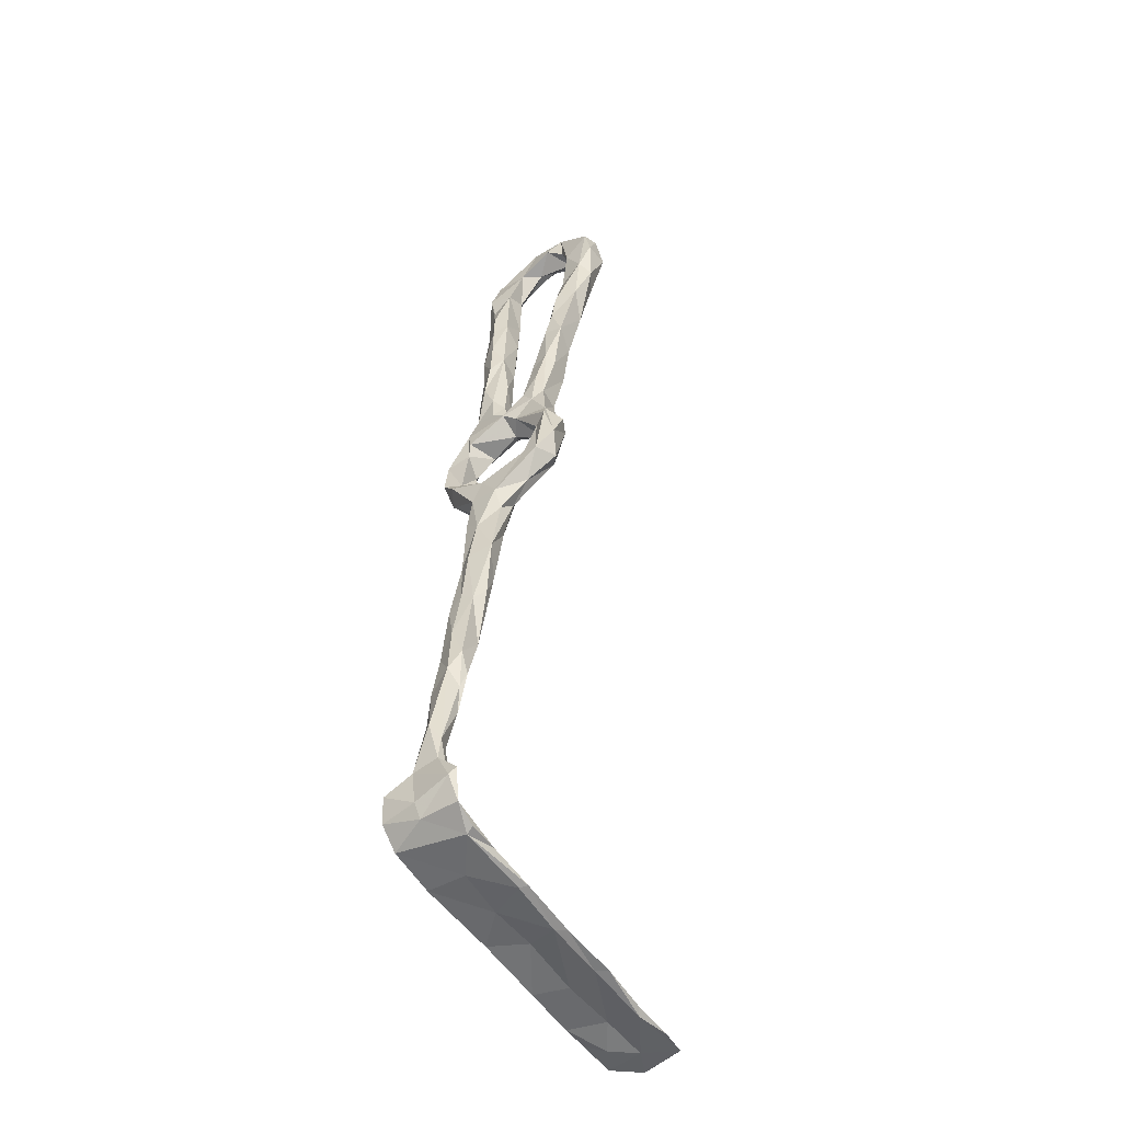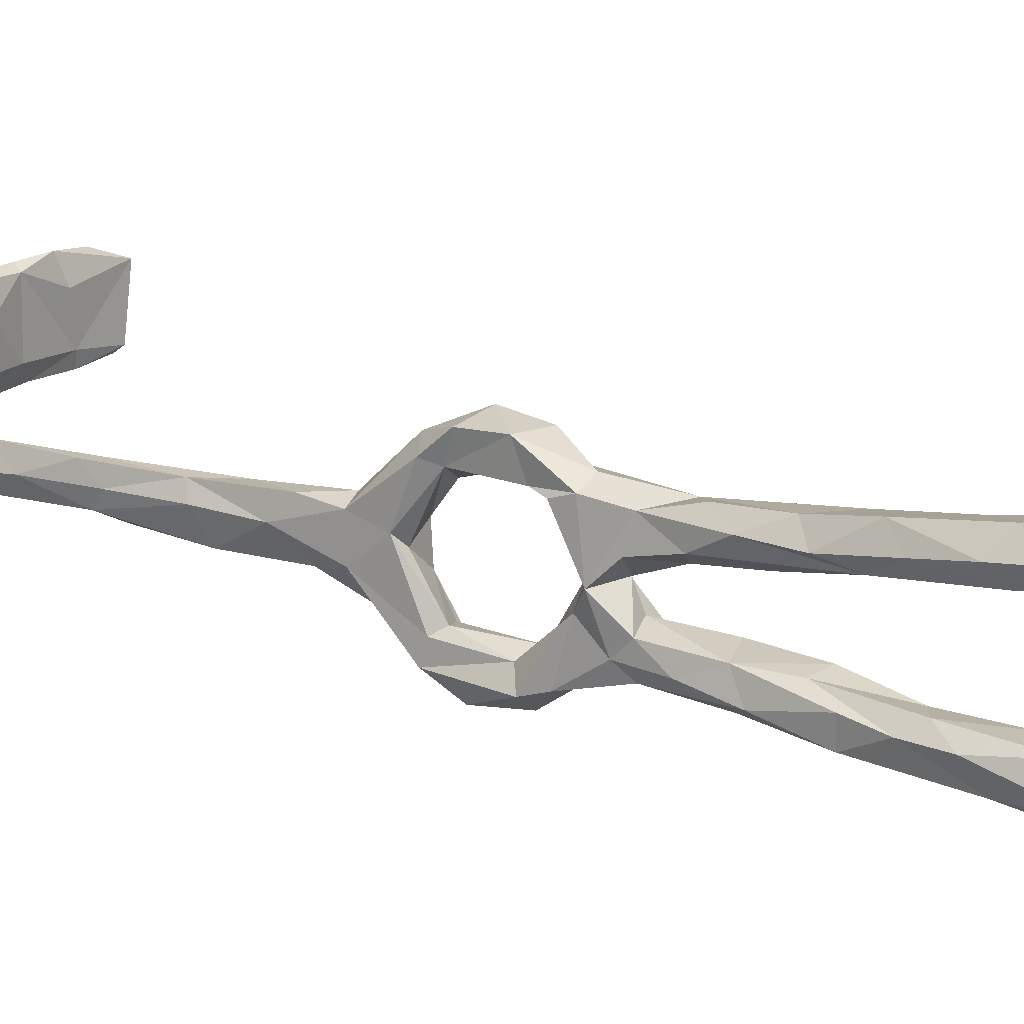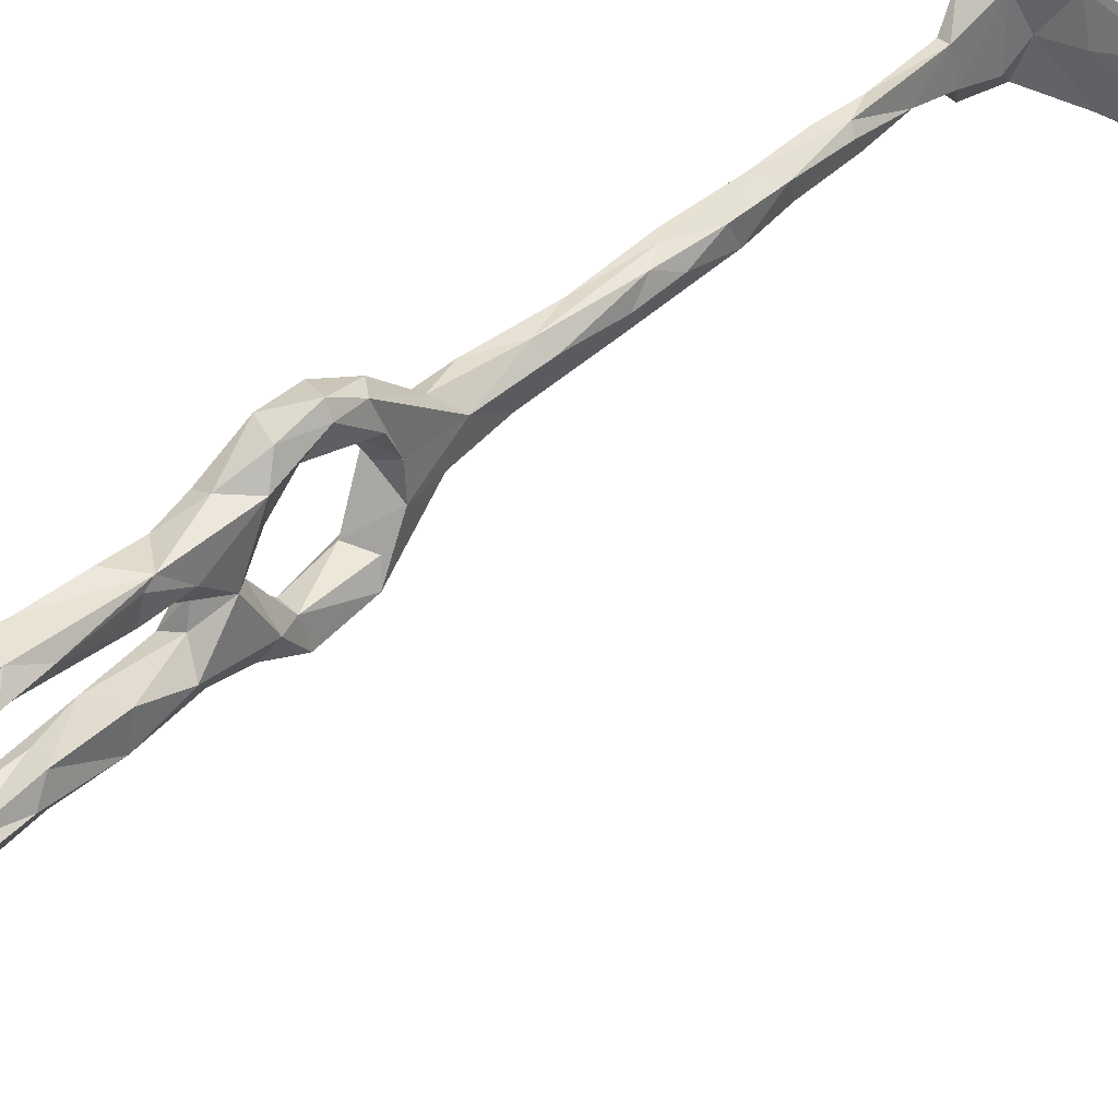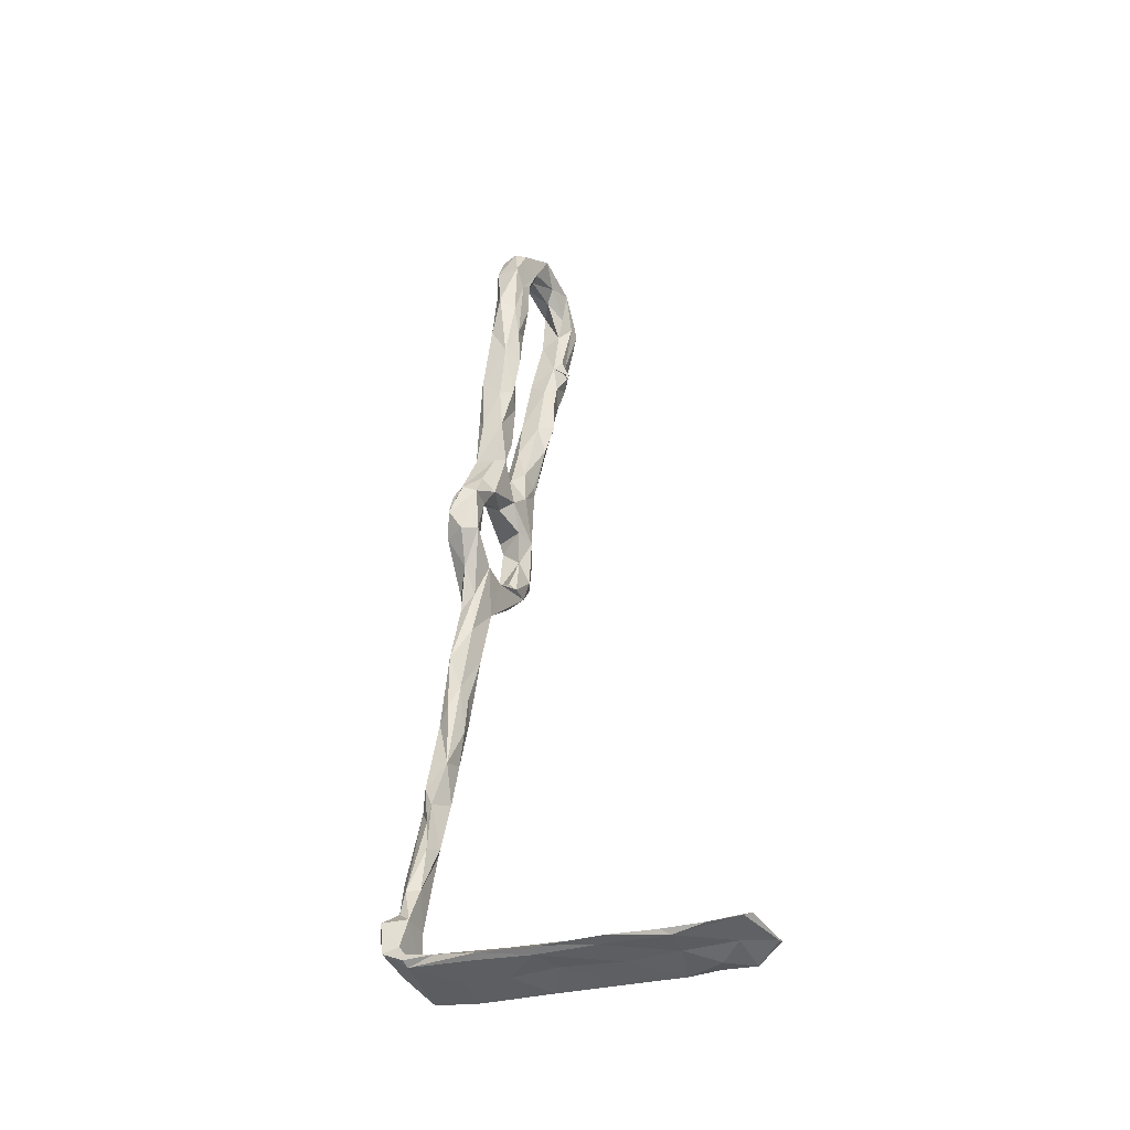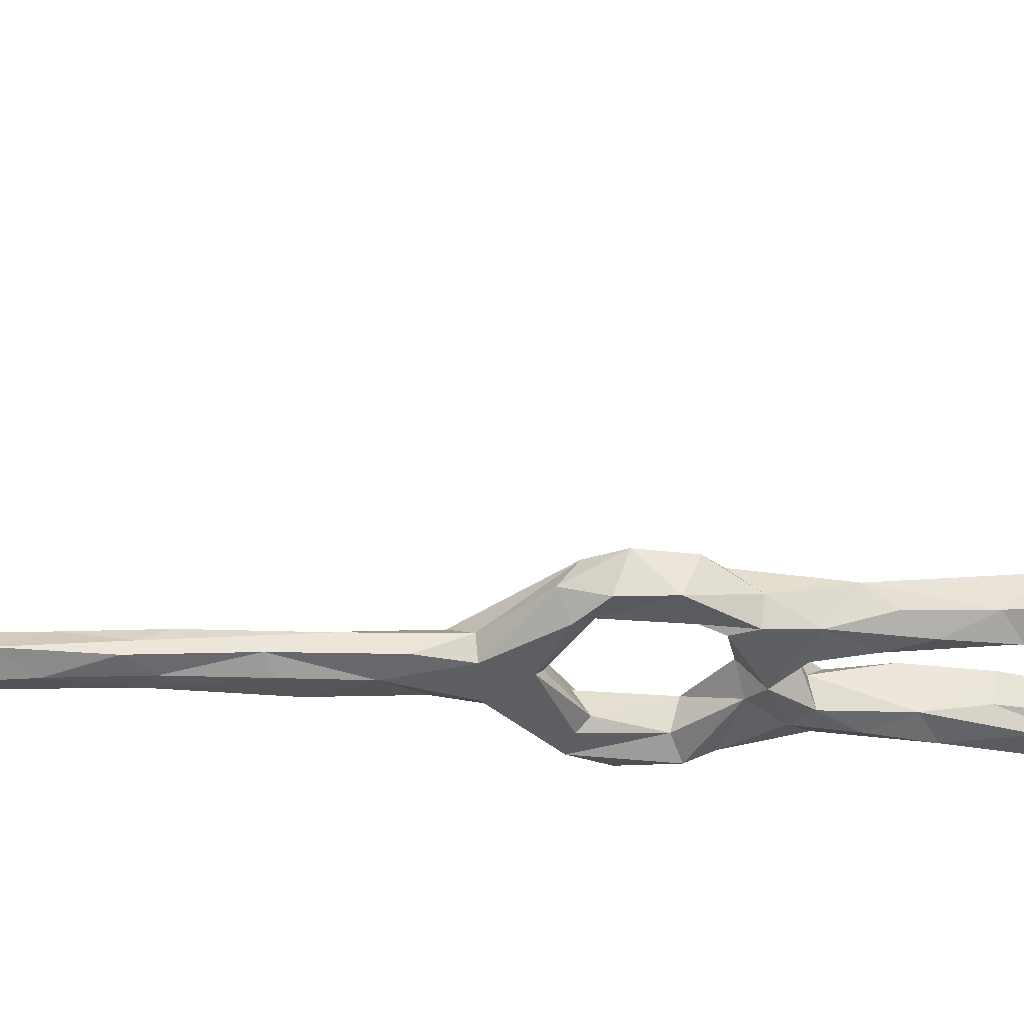
<metadata>
{"format":"obj","ext":"obj","renderer":"f3d","projection":"perspective","resolution":1024,"background":"white","views":[{"elev":-45.7,"azim":127.2,"up":"+Y"},{"elev":13.0,"azim":133.4,"up":"+Z"},{"elev":42.3,"azim":-127.9,"up":"+Z"},{"elev":-45.8,"azim":-152.6,"up":"+Y"},{"elev":48.0,"azim":98.2,"up":"+Z"}]}
</metadata>
<code>
v 39.54 -79.46 -312
v 35.1 -69.98 -312
v 36.61 -79.15 -310.7
v 33.92 -67.98 -308.4
v 35.3 -68.42 -306.7
v 19.13 41.51 -308.5
v 15.64 42.96 -307.6
v 19.69 34 -310.9
v 15.95 35.33 -306.4
v 16.71 30.02 -311
v 15.49 42.08 -303.2
v 17.55 51.52 -307.9
v 17.28 25.34 -300.6
v 15.99 40.2 -302.1
v 19.78 27.22 -312.7
v 18.91 35.28 -315.1
v 12.36 54.45 -303.3
v 13.03 60.84 -306.1
v 18.38 25.41 -305.3
v 3.762 110.5 -319.2
v 8.055 110.3 -323.5
v 5.72 104.1 -327.5
v 8.109 104.9 -328.7
v 5.784 112.4 -311.1
v 5.536 107.4 -312.9
v 3.95 109.3 -307.6
v 5.386 102.4 -322.1
v 6.288 102.8 -305.5
v 5.398 102 -302
v 8.123 105 -310.6
v 6.934 93.12 -326.3
v 6.847 96.69 -329.9
v 9.312 84.85 -304.6
v 7.786 88.37 -302.8
v 8.89 77.17 -303.6
v 8.167 88.75 -300.4
v 7.73 84.61 -300.4
v 5.357 102.2 -299
v 8.173 97.75 -304.1
v 40.49 -85.13 -312.2
v 35.21 -62.95 -312.2
v 33.85 -59.1 -313
v 31.99 -56.48 -307.9
v 11.42 75.03 -305.7
v 9.561 71.16 -303.8
v 9.84 62.9 -303.1
v 21.94 9.28 -326.3
v 19.02 10.67 -323.5
v 20.71 9.373 -320.1
v 18.32 20.39 -326.2
v 19.2 21.32 -320.9
v 24.71 12.02 -319.3
v 24.26 3.244 -319.9
v 24.7 14.69 -327.7
v 20.63 5.795 -314.8
v 23.83 -2.181 -315.6
v 30.33 -33.39 -314.3
v 30.65 -48.54 -312.7
v 27.61 -28.22 -313.7
v 35.73 -54.05 -312.9
v 28.37 -38.61 -310
v 30.4 -46.18 -308
v 34.89 -52.59 -306.4
v 28.7 -33.58 -307.4
v 25.3 -18.29 -309.4
v 27.01 -15.95 -307
v 27.22 -29.83 -310.7
v 25 -11.77 -314.1
v 23 -4.387 -309.2
v 19.47 15.54 -297.4
v 20.75 10.12 -297.8
v 20.23 19.44 -301.4
v 20.01 8.683 -302.8
v 19.38 22.97 -296.4
v 21.57 10.55 -303.7
v 21.04 5.749 -308.8
v 39.74 -96.36 -302.7
v 14.08 56.45 -324.1
v 11.81 70.07 -326
v 11.83 58.84 -321.3
v 18.58 60.88 -325
v 13.23 56.28 -317.6
v 14.18 46.29 -322.5
v 9.861 68.95 -321.9
v 14.46 44.94 -316.6
v 12.11 67.53 -320.2
v 38.52 -86.38 -305.9
v 9.049 77.61 -324.4
v 37.94 -87.37 -312.6
v 16.82 25.01 -320.1
v 14.91 36.84 -318.7
v 25.52 6.806 -311.3
v 25.68 -0.6921 -306.1
v 6.354 95.66 -324
v 8.797 83.85 -327.2
v 7.552 87.65 -322.3
v 11.76 87.13 -329.6
v 41.21 -90.58 -317.7
v 38.6 -95.14 -314.5
v 12.87 60.11 -300.7
v 16.48 34.94 -321.4
v 18.4 27.24 -323.7
v 40.43 -98.35 -317.7
v 21.26 36.25 -321.9
v 21.22 21.68 -327.7
v 25.6 12.32 -301.6
v 37.92 -101 -300.5
v 27.5 -103.3 -299.9
v 27.21 -103.6 -309
v 41.25 -76.22 -310
v 35.29 -102.1 -315.8
v 28.67 -101.7 -317
v 19.74 -105.3 -316
v 18.79 -104.7 -317.5
v 35.64 -101.2 -317.5
v 16.48 -105.4 -307.9
v -32.26 -112.6 -298.7
v -24.66 -110.7 -298.2
v -26.66 -112.3 -302.4
v -17.7 -110.6 -298.8
v -20.37 -110.6 -307.2
v -32 -111.8 -307
v -17.36 -108.9 -300
v -8.187 -108.9 -306.9
v -5.834 -108.8 -299.4
v -21.3 -111.8 -314.4
v -7.695 -107.4 -300.1
v -38.59 -111.7 -303.3
v -35.97 -111.8 -314
v -19.55 -110.4 -315.4
v -29.2 -112 -315.3
v -38.17 -110.2 -300.8
v 13.28 -103.5 -314.5
v 5.409 -106.3 -307.6
v 7.461 -107.4 -315
v 10.12 -106.5 -300.3
v 15.72 -104 -299.1
v 4.492 -105.5 -300.2
v 5.187 -107 -316.7
v 42.02 -92.33 -316.4
v 40.67 -86.22 -306.1
v -8.166 -109 -316.7
v -6.359 -109.1 -314.5
v 42.1 -95.24 -308.4
v 40.62 -98.53 -308.8
v -37.32 -111 -312.9
v 22.94 35.54 -308.1
v 24.08 31.32 -312.1
v 22.49 36.77 -316.7
v 10.42 111.1 -319
v 7.608 102.8 -319.9
v 12 104.4 -328
v 11.81 107.9 -315.5
v 12.97 97.98 -322.8
v 10.55 111.4 -310.7
v 10.76 104.6 -319.7
v 7.474 110.1 -303.7
v 11 104.8 -306.5
v 9.61 87.85 -297.1
v 13.06 96.04 -303.9
v 13.46 97.93 -298.1
v 10.83 105.7 -298.7
v 7.968 97.49 -296.9
v 14.05 90.61 -299.8
v 19.16 61.25 -320.7
v 20.74 50.5 -322.2
v 18.38 68.02 -322.1
v 17.42 55.97 -318.4
v 20.31 47.97 -317.7
v 22.08 41.77 -320.2
v 15.21 77.79 -327.2
v 16.18 70.95 -319.9
v 17.51 75.33 -322.6
v 9.631 79.65 -321
v 13.99 90.36 -327.4
v 12.47 97.3 -329.9
v 22.68 33.62 -319.5
v 13.46 86.36 -321.7
v 37.37 -58.65 -310.6
v 26.73 9.475 -324.1
v 26.47 10.55 -320.5
v 28.52 0.2156 -314.1
v 35.65 -47.01 -309.8
v 33 -36.66 -312.8
v 33.37 -34.53 -309.9
v 31.86 -21.75 -310
v 30.06 -19.27 -315
v 30.11 -10.79 -310.6
v 27.65 -5.698 -315.2
v 18.85 47.85 -323.4
v 23.56 26.03 -324.3
v 25.25 22.52 -325.2
v 21.66 43.04 -306.7
v 21.41 49.2 -303.8
v 22.36 36.77 -303
v 19.99 44.82 -301.2
v 24.3 30.24 -301.9
v 18.63 55.53 -301
v 16.61 83.93 -302
v 17.42 77.68 -302.5
v 15.5 79.93 -305.4
v 14.43 80.05 -298.7
v 17.55 65.74 -299.9
v 18.58 69.3 -303.4
v 27.72 6.167 -309.5
v 23.75 20.84 -321.9
v 24.46 7.932 -298.4
v 20.87 15.39 -295
v 20.75 30.02 -300.2
v 25.16 21.58 -296.7
v 24.32 23.36 -302.2
v 24.85 26.61 -302.9
v 23.15 28.84 -315.3
v 26.31 14.26 -296.8
v 27.65 10.15 -300.5
v 28.58 0.04721 -307.6
v 17.48 63.51 -306.3
v 20.36 58.35 -304.4
v 38.57 -73.49 -307.1
v 36.69 -63.46 -306
v 31.67 -100.4 -300.3
v 41.73 -96.42 -300.2
v 33.55 -38.44 -306.9
v 31.38 -37.17 -306.8
v 30.62 -23.23 -307.3
v 29.06 -7.301 -306.8
v 17.77 -102.2 -303.5
v 42.47 -90.54 -300.6
v 36.91 -98.27 -308.9
v 28.78 -99.42 -307.1
v 19.87 -101.8 -309.2
v -10.66 -106.8 -305.3
v -17.19 -108.6 -312.4
v 8.817 -104.2 -307.6
v -0.7915 -105.1 -306.2
v -3.904 -106.3 -313.5
v -26.66 -109.8 -303.4
v -28.57 -111 -312.4
v 10.76 74.52 -299.5
v 9.103 81.65 -298.6
v 7.865 85.68 -301.1
v 7.033 85.25 -300.3
v 7.364 84.22 -300.3
v 7.246 83.55 -300.8
f 2 1 3
f 2 3 4
f 7 6 9
f 8 10 6
f 6 10 9
f 9 11 7
f 10 13 9
f 7 17 18
f 17 7 11
f 9 14 11
f 14 9 13
f 10 19 13
f 15 19 10
f 14 17 11
f 22 20 21
f 23 22 21
f 20 25 26
f 24 20 26
f 27 20 22
f 25 20 27
f 25 28 26
f 29 26 28
f 30 28 25
f 27 22 31
f 36 29 34
f 36 38 29
f 4 43 42
f 4 42 2
f 42 41 2
f 46 45 18
f 45 44 18
f 48 49 51
f 50 48 51
f 48 47 53
f 54 47 50
f 47 48 50
f 49 55 52
f 55 49 48
f 48 56 55
f 59 57 58
f 62 58 43
f 58 42 43
f 61 59 58
f 61 58 62
f 65 64 66
f 67 64 65
f 61 64 67
f 68 59 65
f 69 65 66
f 59 61 67
f 72 73 70
f 13 72 70
f 73 71 70
f 74 13 70
f 76 71 73
f 78 80 79
f 80 84 79
f 83 80 78
f 83 82 80
f 85 82 83
f 5 3 87
f 3 5 4
f 88 79 84
f 5 43 4
f 64 61 62
f 22 32 31
f 3 1 89
f 40 89 1
f 87 3 89
f 10 16 91
f 75 76 73
f 55 56 68
f 67 65 59
f 56 48 53
f 31 32 95
f 96 94 31
f 97 95 32
f 77 87 89
f 40 98 89
f 77 89 99
f 99 89 98
f 46 18 17
f 46 17 100
f 101 90 91
f 90 101 102
f 102 50 90
f 10 90 15
f 90 10 91
f 69 68 65
f 91 85 83
f 51 90 50
f 29 28 39
f 29 38 26
f 88 95 79
f 92 55 76
f 31 95 88
f 71 76 69
f 19 72 13
f 17 14 100
f 68 69 55
f 91 83 101
f 55 69 76
f 76 106 92
f 109 113 111
f 113 114 111
f 112 111 114
f 119 118 117
f 118 119 120
f 119 121 120
f 117 122 119
f 124 120 121
f 120 124 125
f 126 121 122
f 122 121 119
f 122 129 126
f 131 130 126
f 117 128 122
f 132 128 117
f 109 116 113
f 109 108 116
f 134 135 116
f 113 116 135
f 134 116 136
f 136 116 108
f 135 114 113
f 109 107 108
f 115 111 112
f 135 139 114
f 138 125 136
f 142 126 130
f 143 126 142
f 124 121 143
f 143 121 126
f 131 126 129
f 136 125 134
f 140 98 40
f 141 144 140
f 109 111 107
f 145 107 111
f 103 145 111
f 115 103 111
f 103 98 140
f 98 103 99
f 146 131 129
f 125 124 134
f 129 122 128
f 143 139 135
f 135 124 143
f 135 134 124
f 139 143 142
f 147 148 8
f 149 8 148
f 149 16 8
f 16 10 8
f 150 21 24
f 151 30 25
f 21 150 152
f 24 21 20
f 30 151 153
f 155 150 24
f 153 158 30
f 151 156 153
f 27 151 25
f 94 151 27
f 154 152 150
f 156 154 150
f 153 156 150
f 159 38 36
f 161 158 162
f 38 162 157
f 158 161 160
f 160 39 158
f 38 163 162
f 155 157 162
f 82 86 80
f 167 168 165
f 165 81 167
f 170 166 169
f 166 165 169
f 166 81 165
f 169 165 168
f 173 172 167
f 169 149 170
f 168 167 172
f 172 86 168
f 168 86 82
f 173 167 171
f 84 174 88
f 84 80 86
f 175 152 154
f 175 176 152
f 94 154 151
f 168 82 169
f 170 149 177
f 151 154 156
f 175 154 178
f 31 94 27
f 154 94 96
f 178 173 175
f 178 96 174
f 96 178 154
f 16 149 169
f 91 16 85
f 159 163 38
f 157 26 38
f 24 26 157
f 155 162 158
f 86 174 84
f 96 31 88
f 88 174 96
f 178 172 173
f 173 171 175
f 172 178 174
f 172 174 86
f 24 157 155
f 161 164 160
f 153 155 158
f 150 155 153
f 169 82 85
f 169 85 16
f 1 179 110
f 179 1 41
f 2 41 1
f 21 152 23
f 110 40 1
f 54 180 47
f 47 180 53
f 183 60 184
f 184 60 58
f 57 184 58
f 60 42 58
f 60 183 179
f 60 41 42
f 187 186 184
f 186 185 184
f 187 57 59
f 184 57 187
f 56 187 68
f 68 187 59
f 78 81 190
f 81 78 79
f 190 83 78
f 167 81 171
f 81 166 190
f 79 171 81
f 179 41 60
f 170 177 104
f 189 187 56
f 182 53 180
f 189 53 182
f 53 189 56
f 176 97 32
f 23 152 176
f 176 32 23
f 176 175 97
f 104 177 191
f 191 101 104
f 104 166 170
f 190 104 83
f 180 181 182
f 50 105 54
f 54 192 180
f 105 50 102
f 97 79 95
f 97 175 171
f 79 97 171
f 104 190 166
f 105 191 54
f 54 191 192
f 101 83 104
f 105 102 191
f 102 101 191
f 22 23 32
f 147 195 148
f 147 193 195
f 194 195 193
f 194 196 195
f 164 199 160
f 202 203 200
f 201 200 204
f 200 199 202
f 205 181 52
f 181 180 206
f 197 209 210
f 197 210 211
f 195 209 197
f 197 211 212
f 209 74 210
f 213 148 15
f 195 197 148
f 148 197 212
f 106 211 210
f 207 208 71
f 214 106 210
f 148 177 149
f 148 213 177
f 206 192 213
f 93 216 207
f 207 216 215
f 182 181 205
f 200 203 204
f 204 218 217
f 177 213 191
f 204 203 218
f 198 218 203
f 213 192 191
f 206 180 192
f 202 199 161
f 71 69 93
f 93 207 71
f 14 209 195
f 198 14 196
f 196 194 198
f 210 208 214
f 215 214 207
f 106 214 215
f 207 214 208
f 164 161 199
f 198 194 218
f 181 206 52
f 92 205 52
f 195 196 14
f 107 221 108
f 107 222 221
f 110 179 220
f 141 110 219
f 220 219 110
f 185 183 184
f 223 63 183
f 183 185 223
f 224 63 223
f 183 63 179
f 63 43 5
f 225 186 188
f 187 188 186
f 188 226 225
f 186 225 185
f 224 225 66
f 64 224 66
f 66 225 226
f 187 189 188
f 224 223 225
f 66 226 93
f 182 188 189
f 216 226 188
f 188 182 216
f 93 69 66
f 221 137 108
f 221 227 137
f 138 136 137
f 137 136 108
f 87 141 219
f 87 219 5
f 110 141 40
f 43 63 62
f 140 40 141
f 141 87 228
f 216 93 226
f 205 216 182
f 63 224 62
f 185 225 223
f 179 63 220
f 228 87 77
f 228 144 141
f 228 222 144
f 222 228 77
f 103 140 145
f 144 145 140
f 215 216 205
f 107 145 222
f 222 145 144
f 5 219 220
f 64 62 224
f 220 63 5
f 221 229 230
f 77 229 221
f 222 77 221
f 231 112 133
f 112 114 133
f 227 234 138
f 227 138 137
f 227 231 234
f 230 227 221
f 227 230 231
f 133 236 234
f 115 112 103
f 112 229 103
f 77 99 229
f 231 230 112
f 229 112 230
f 103 229 99
f 138 234 235
f 234 231 133
f 127 235 232
f 127 138 235
f 236 235 234
f 232 235 236
f 120 123 118
f 118 132 117
f 132 118 237
f 123 237 118
f 132 237 238
f 120 127 123
f 120 125 127
f 132 238 146
f 232 233 123
f 123 238 237
f 233 238 123
f 133 114 139
f 130 233 142
f 236 142 233
f 232 236 233
f 233 130 238
f 133 139 236
f 146 129 128
f 232 123 127
f 125 138 127
f 238 130 131
f 128 132 146
f 146 238 131
f 236 139 142
f 8 6 147
f 193 147 6
f 12 6 7
f 7 18 12
f 193 6 12
f 34 39 33
f 160 201 33
f 39 160 33
f 34 29 39
f 33 201 44
f 44 35 33
f 199 200 201
f 199 201 160
f 35 44 45
f 18 44 217
f 44 201 217
f 201 204 217
f 18 217 12
f 30 158 39
f 30 39 28
f 194 217 218
f 217 193 12
f 193 217 194
f 19 212 211
f 212 19 15
f 212 15 148
f 73 72 75
f 75 72 106
f 106 72 211
f 205 106 215
f 106 76 75
f 211 72 19
f 205 92 106
f 49 52 51
f 51 52 206
f 213 15 51
f 206 213 51
f 90 51 15
f 55 92 52
f 46 100 45
f 239 45 100
f 239 203 202
f 240 239 202
f 203 239 100
f 209 14 13
f 70 71 208
f 74 70 208
f 210 74 208
f 13 74 209
f 159 240 202
f 162 163 161
f 161 163 159
f 159 202 161
f 203 100 198
f 100 14 198
f 35 239 240
f 239 35 45
f 37 33 35
f 33 37 36
f 33 36 241
f 243 242 159
f 243 244 240
f 36 243 159
f 243 36 244
f 159 37 240
f 242 36 37
f 241 242 37
f 159 241 37
f 36 242 244
f 240 244 35
f 35 244 242
f 242 243 35
f 34 242 241
f 242 34 33
f 36 34 241
f 35 243 37
f 243 240 37
f 159 33 241
f 33 159 242

</code>
